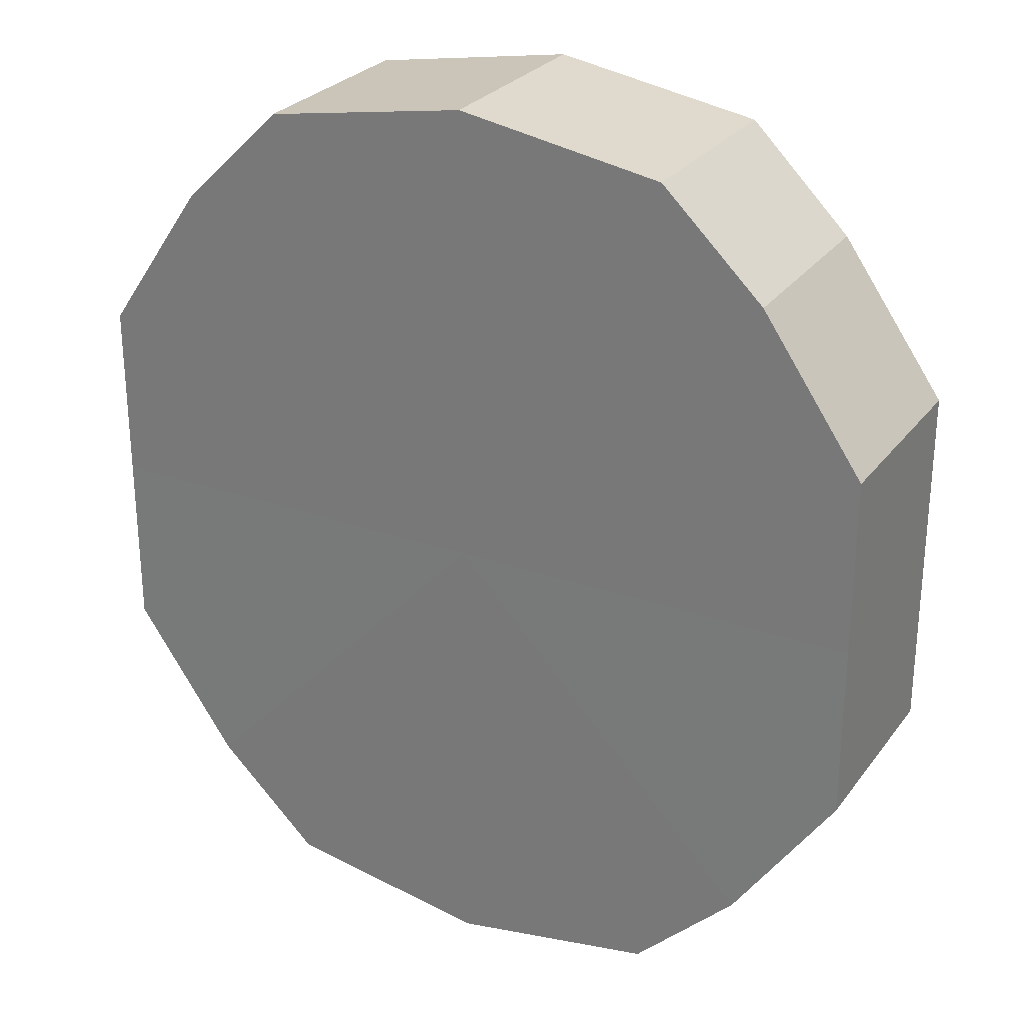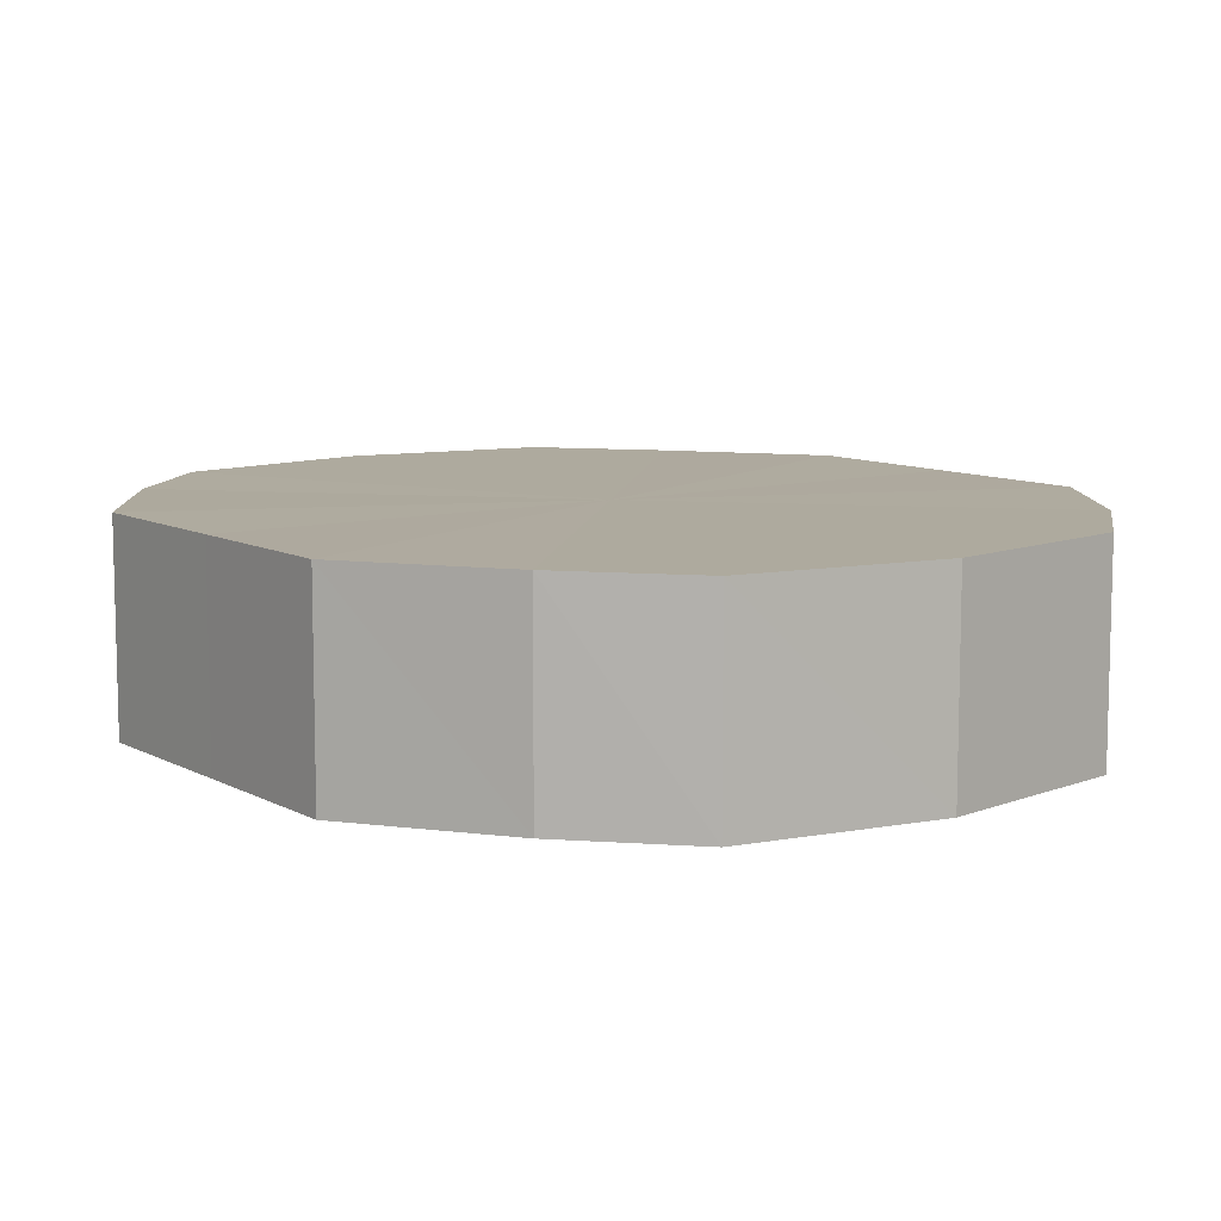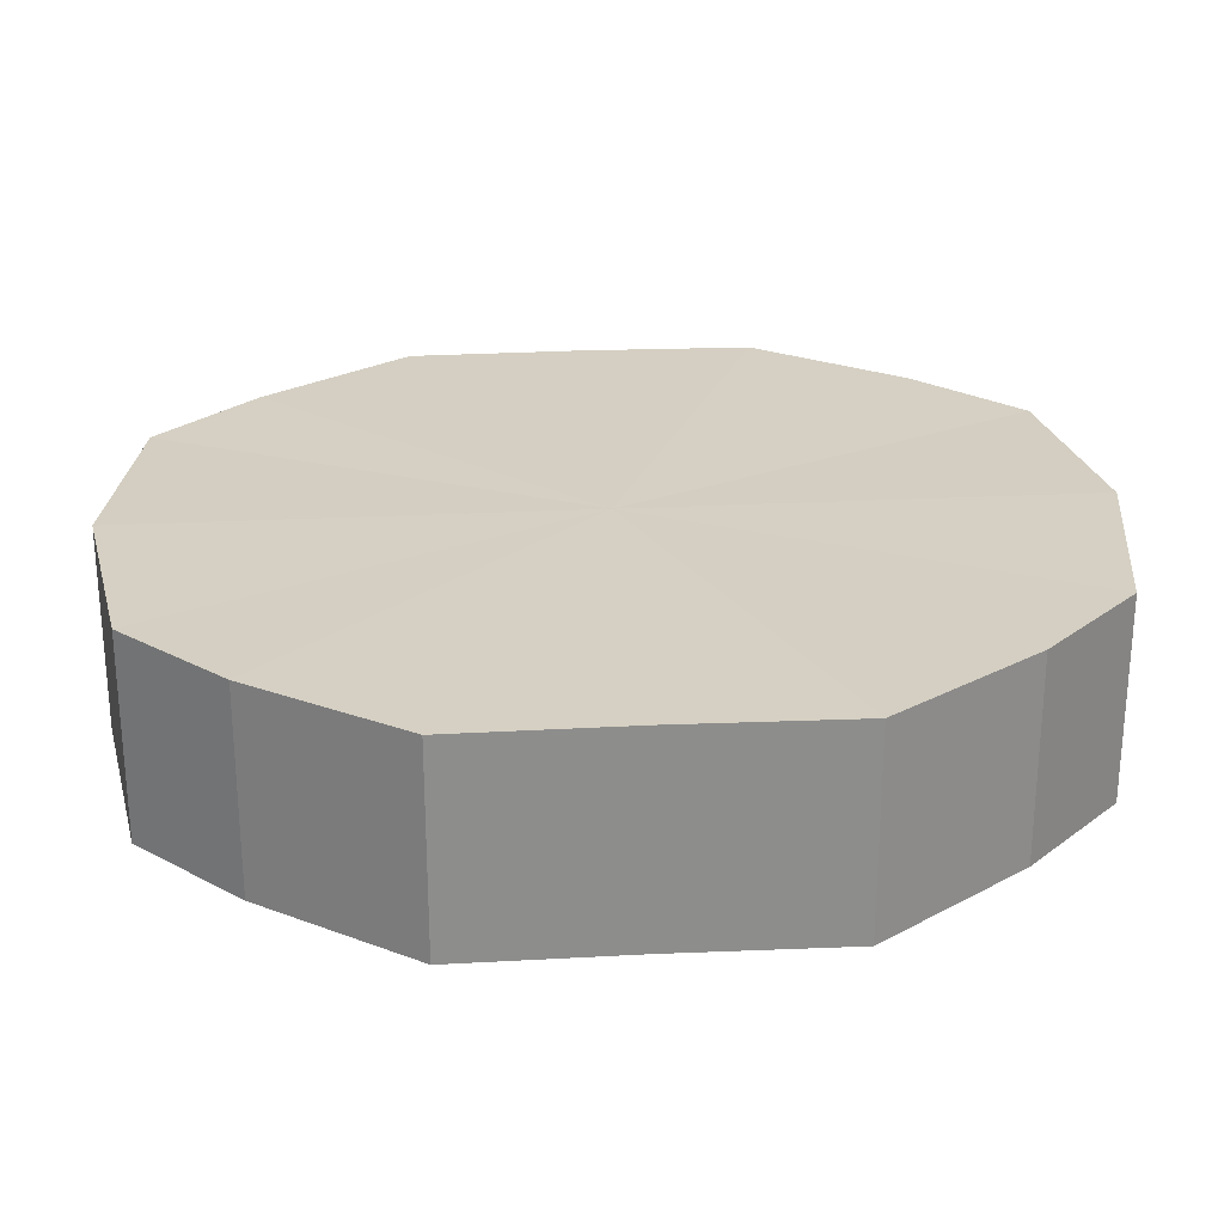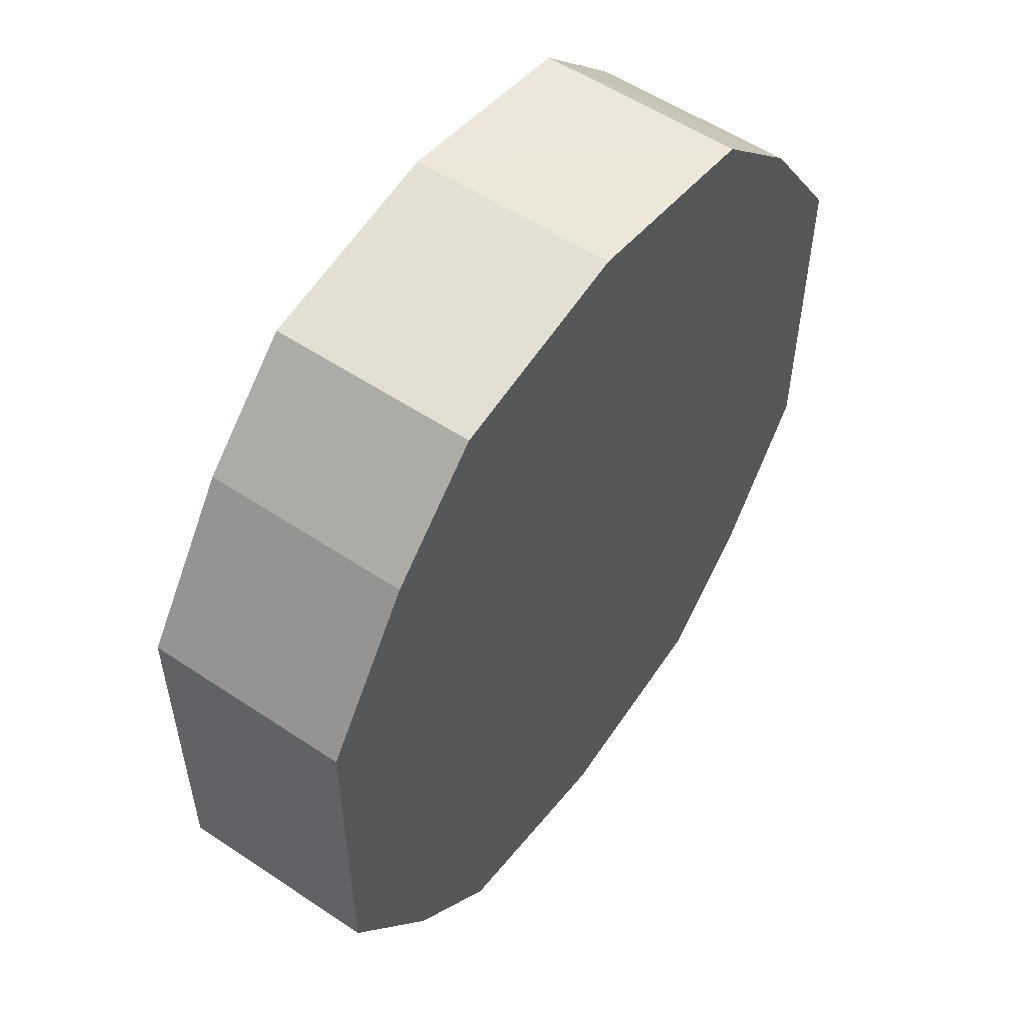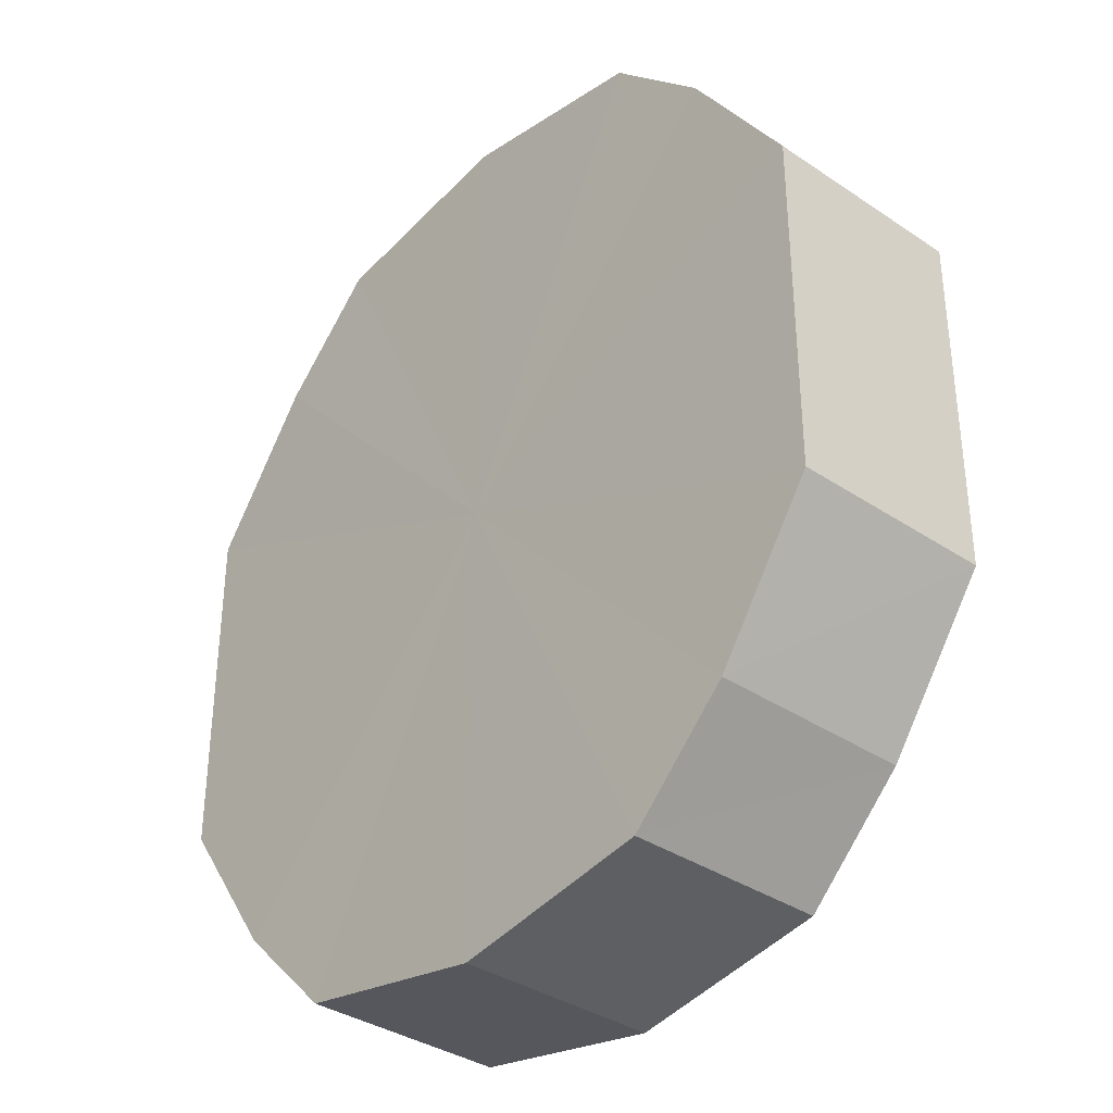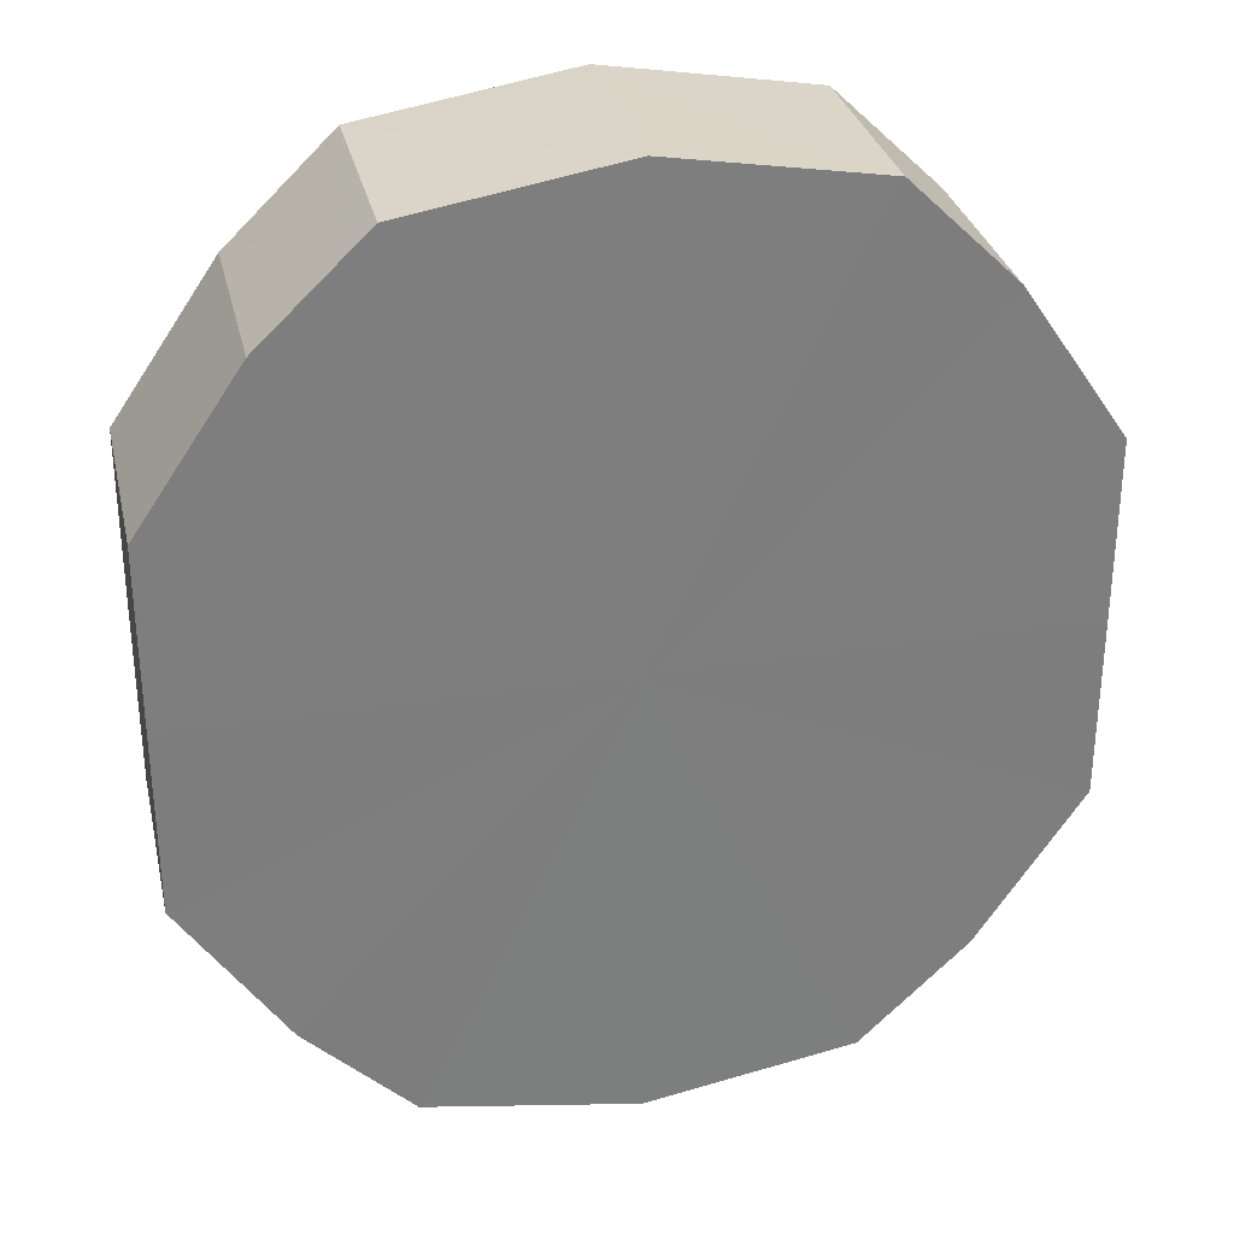
<metadata>
{"format":"obj","ext":"obj","renderer":"f3d","projection":"perspective","resolution":1024,"background":"white","views":[{"elev":27.4,"azim":28.5,"up":"+Z"},{"elev":9.3,"azim":144.1,"up":"+Y"},{"elev":25.9,"azim":-94.6,"up":"+Y"},{"elev":54.9,"azim":-54.5,"up":"+Z"},{"elev":-35.3,"azim":-132.1,"up":"+Z"},{"elev":30.9,"azim":167.3,"up":"+Z"}]}
</metadata>
<code>
o 1613
v 2223 1877 7.68
v 2223 1877 7.676
v 2223 1877 7.68
v 2223 1877 7.666
v 2223 1877 7.676
v 2223 1877 7.676
v 2223 1877 7.676
v 2223 1877 7.652
v 2223 1877 7.666
v 2223 1877 7.666
v 2223 1877 7.666
v 2223 1877 7.635
v 2223 1877 7.652
v 2223 1877 7.652
v 2223 1877 7.652
v 2223 1877 7.617
v 2223 1877 7.635
v 2223 1877 7.635
v 2223 1877 7.635
v 2223 1877 7.603
v 2223 1877 7.617
v 2223 1877 7.617
v 2223 1877 7.617
v 2223 1877 7.593
v 2223 1877 7.603
v 2223 1877 7.603
v 2223 1877 7.603
v 2223 1877 7.589
v 2223 1877 7.593
v 2223 1877 7.593
v 2223 1877 7.593
v 2223 1877 7.589
v 2223 1877 7.68
v 2223 1877 7.676
v 2223 1877 7.676
v 2223 1877 7.666
v 2223 1877 7.666
v 2223 1877 7.676
v 2223 1877 7.68
v 2223 1877 7.666
v 2223 1877 7.676
v 2223 1877 7.652
v 2223 1877 7.652
v 2223 1877 7.652
v 2223 1877 7.666
v 2223 1877 7.635
v 2223 1877 7.652
v 2223 1877 7.635
v 2223 1877 7.635
v 2223 1877 7.617
v 2223 1877 7.635
v 2223 1877 7.603
v 2223 1877 7.617
v 2223 1877 7.617
v 2223 1877 7.617
v 2223 1877 7.593
v 2223 1877 7.603
v 2223 1877 7.589
v 2223 1877 7.593
v 2223 1877 7.603
v 2223 1877 7.603
v 2223 1877 7.593
v 2223 1877 7.589
v 2223 1877 7.593
v 2223 1877 7.635
v 2223 1877 7.676
v 2223 1877 7.68
v 2223 1877 7.666
v 2223 1877 7.676
v 2223 1877 7.652
v 2223 1877 7.666
v 2223 1877 7.635
v 2223 1877 7.652
v 2223 1877 7.617
v 2223 1877 7.635
v 2223 1877 7.603
v 2223 1877 7.617
v 2223 1877 7.593
v 2223 1877 7.603
v 2223 1877 7.589
v 2223 1877 7.593
v 2223 1877 7.635
v 2223 1877 7.68
v 2223 1877 7.676
v 2223 1877 7.676
v 2223 1877 7.666
v 2223 1877 7.666
v 2223 1877 7.652
v 2223 1877 7.652
v 2223 1877 7.635
v 2223 1877 7.635
v 2223 1877 7.617
v 2223 1877 7.617
v 2223 1877 7.603
v 2223 1877 7.603
v 2223 1877 7.593
v 2223 1877 7.593
v 2223 1877 7.589
f 1 2 3
f 2 4 5
f 6 1 7
f 4 8 9
f 10 6 11
f 8 12 13
f 14 10 15
f 12 16 17
f 18 14 19
f 16 20 21
f 22 18 23
f 20 24 25
f 26 22 27
f 24 28 29
f 30 26 31
f 28 30 32
f 33 34 35
f 35 36 37
f 38 39 33
f 40 41 38
f 37 42 43
f 44 45 40
f 46 47 44
f 43 48 49
f 50 51 46
f 52 53 50
f 49 54 55
f 56 57 52
f 58 59 56
f 55 60 61
f 62 63 58
f 61 64 62
f 65 66 67
f 65 68 66
f 65 67 69
f 65 70 68
f 65 69 71
f 65 72 70
f 65 71 73
f 65 74 72
f 65 73 75
f 65 76 74
f 65 75 77
f 65 78 76
f 65 77 79
f 65 80 78
f 65 79 81
f 65 81 80
f 82 83 84
f 82 85 83
f 82 84 86
f 82 87 85
f 82 86 88
f 82 89 87
f 82 88 90
f 82 91 89
f 82 90 92
f 82 93 91
f 82 92 94
f 82 95 93
f 82 94 96
f 82 97 95
f 82 96 98
f 82 98 97

</code>
